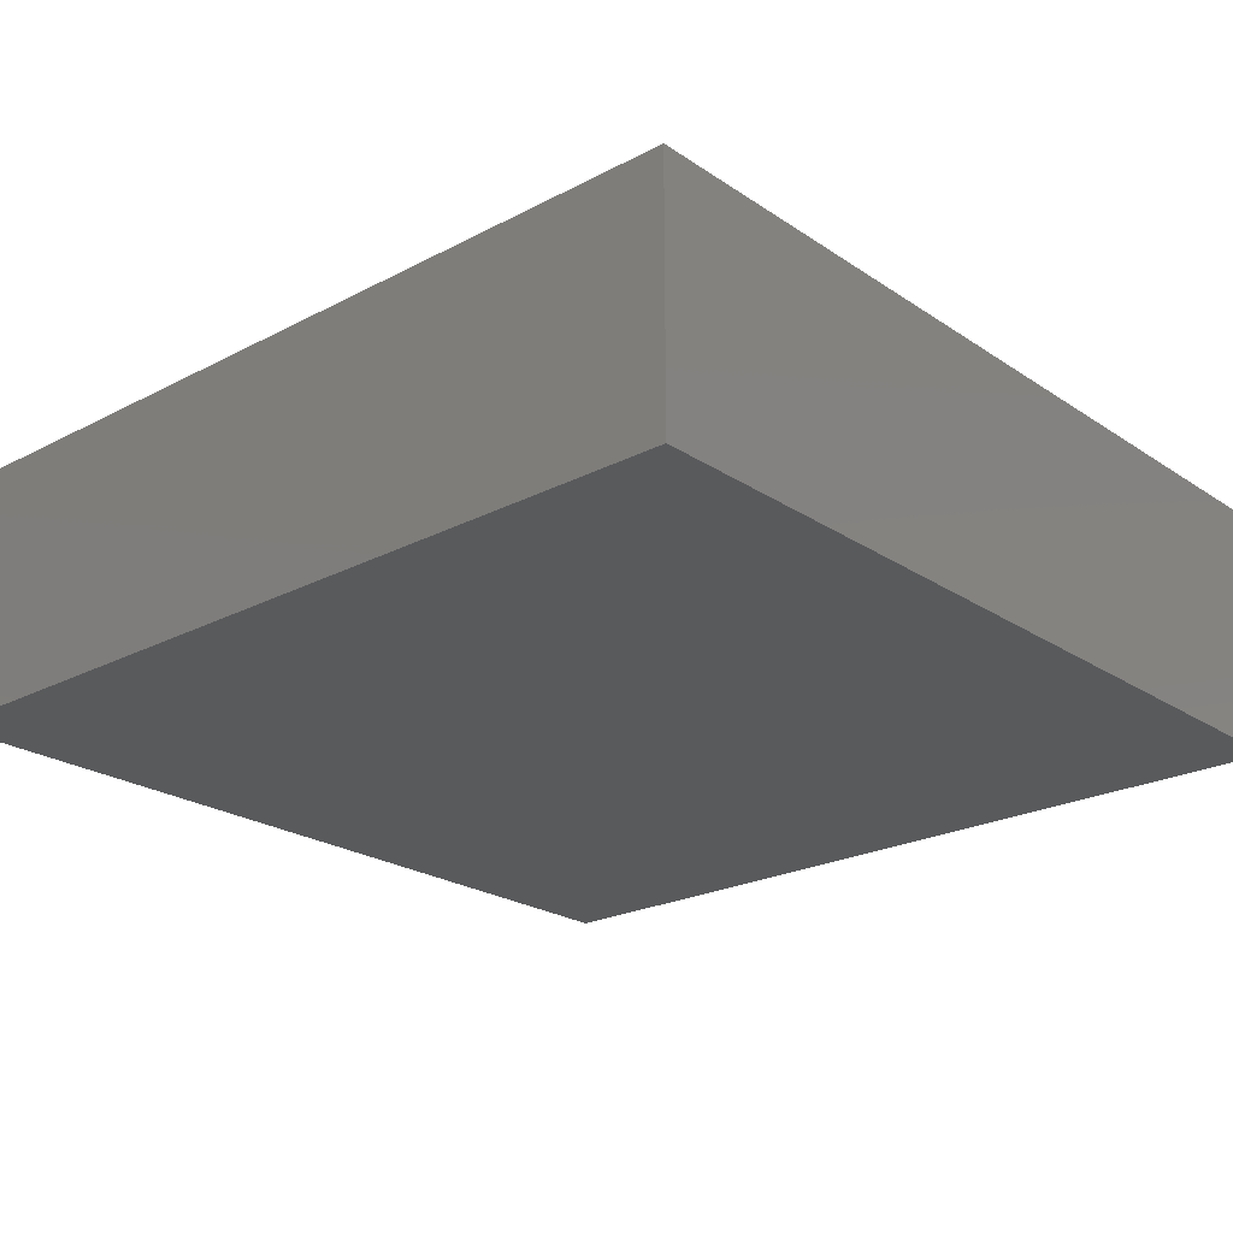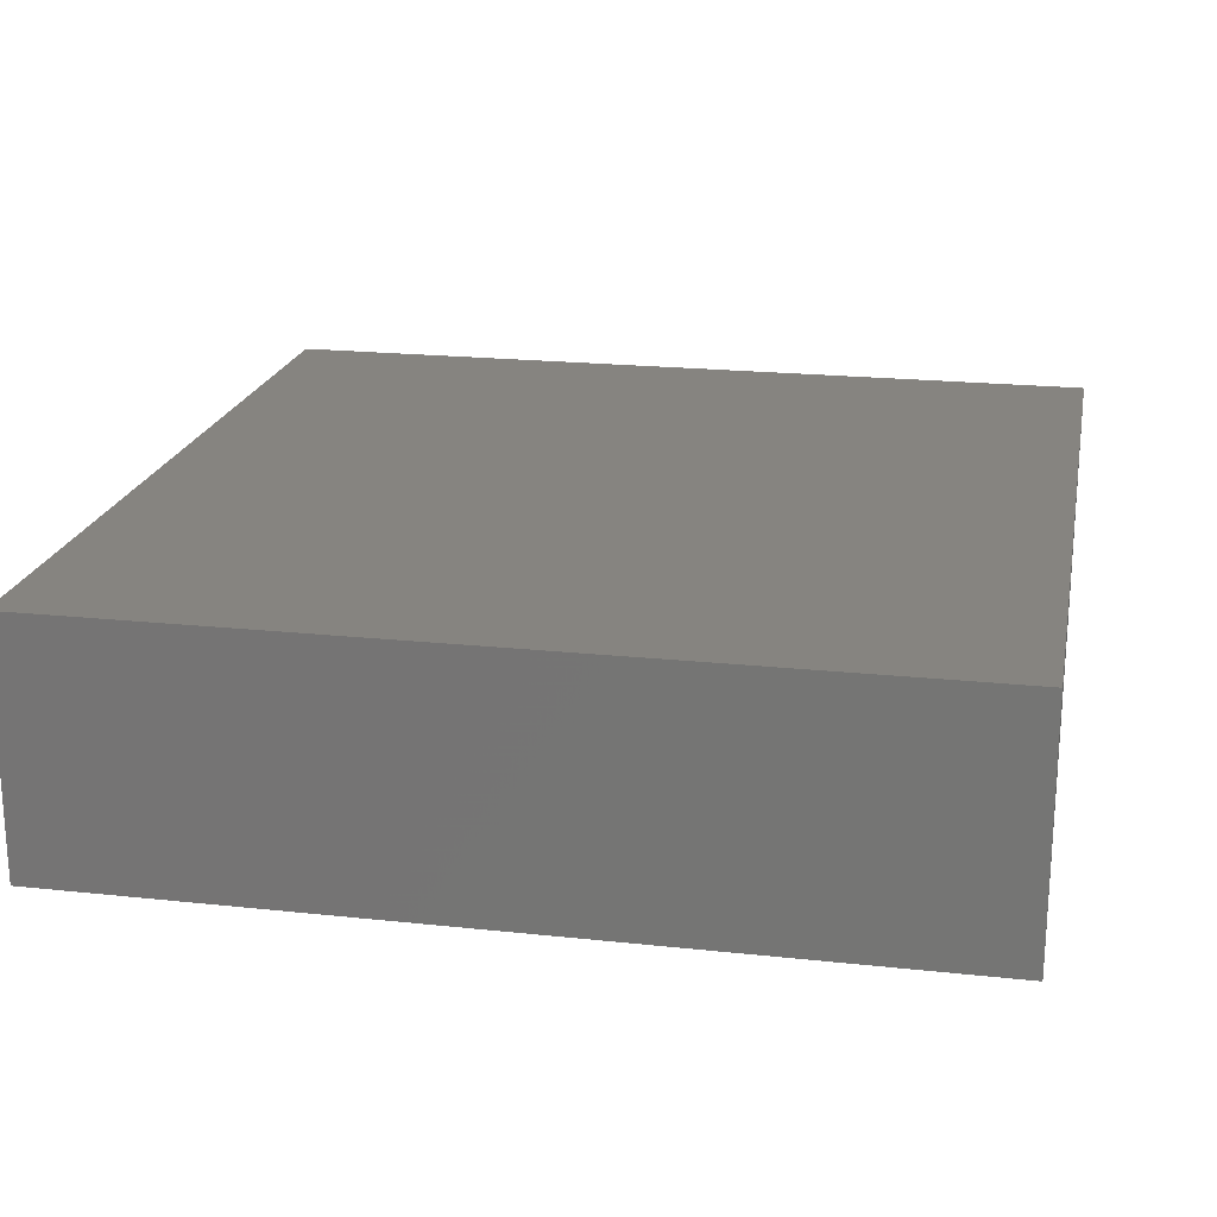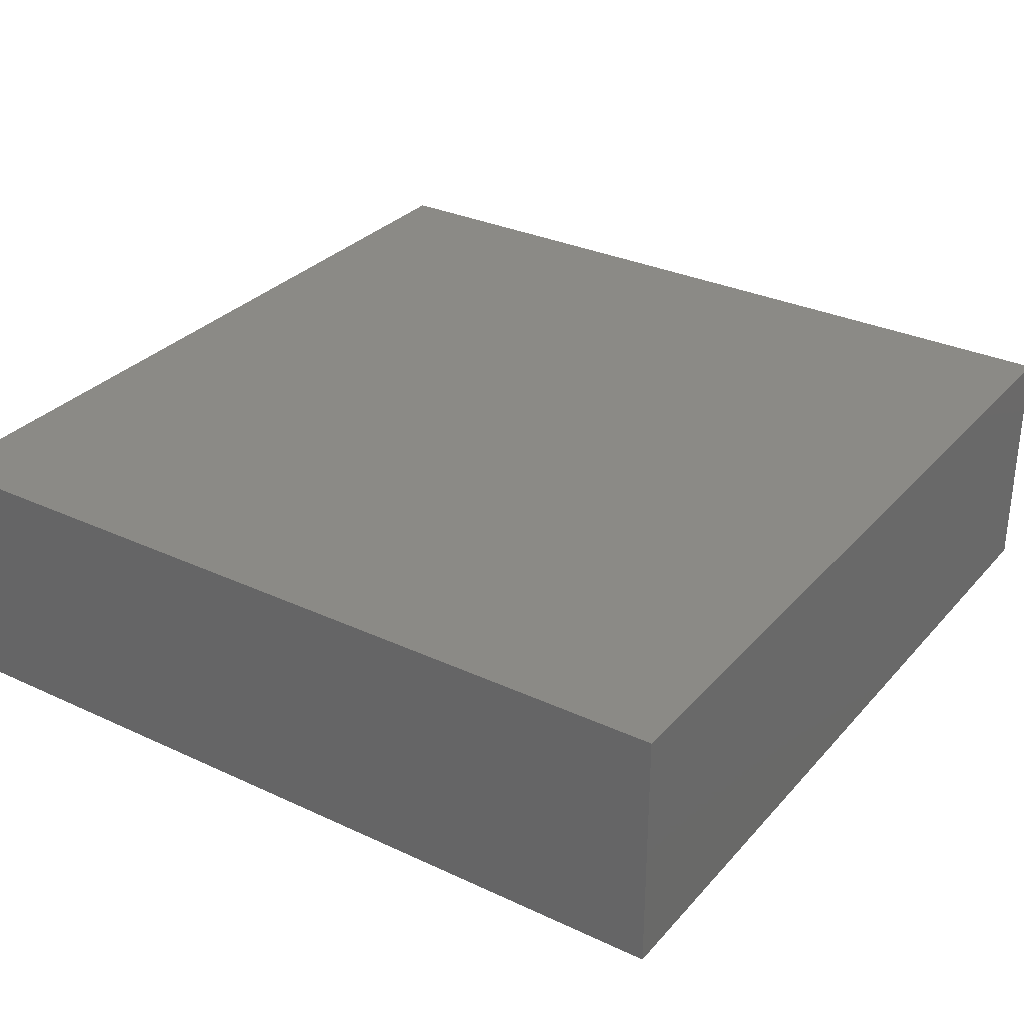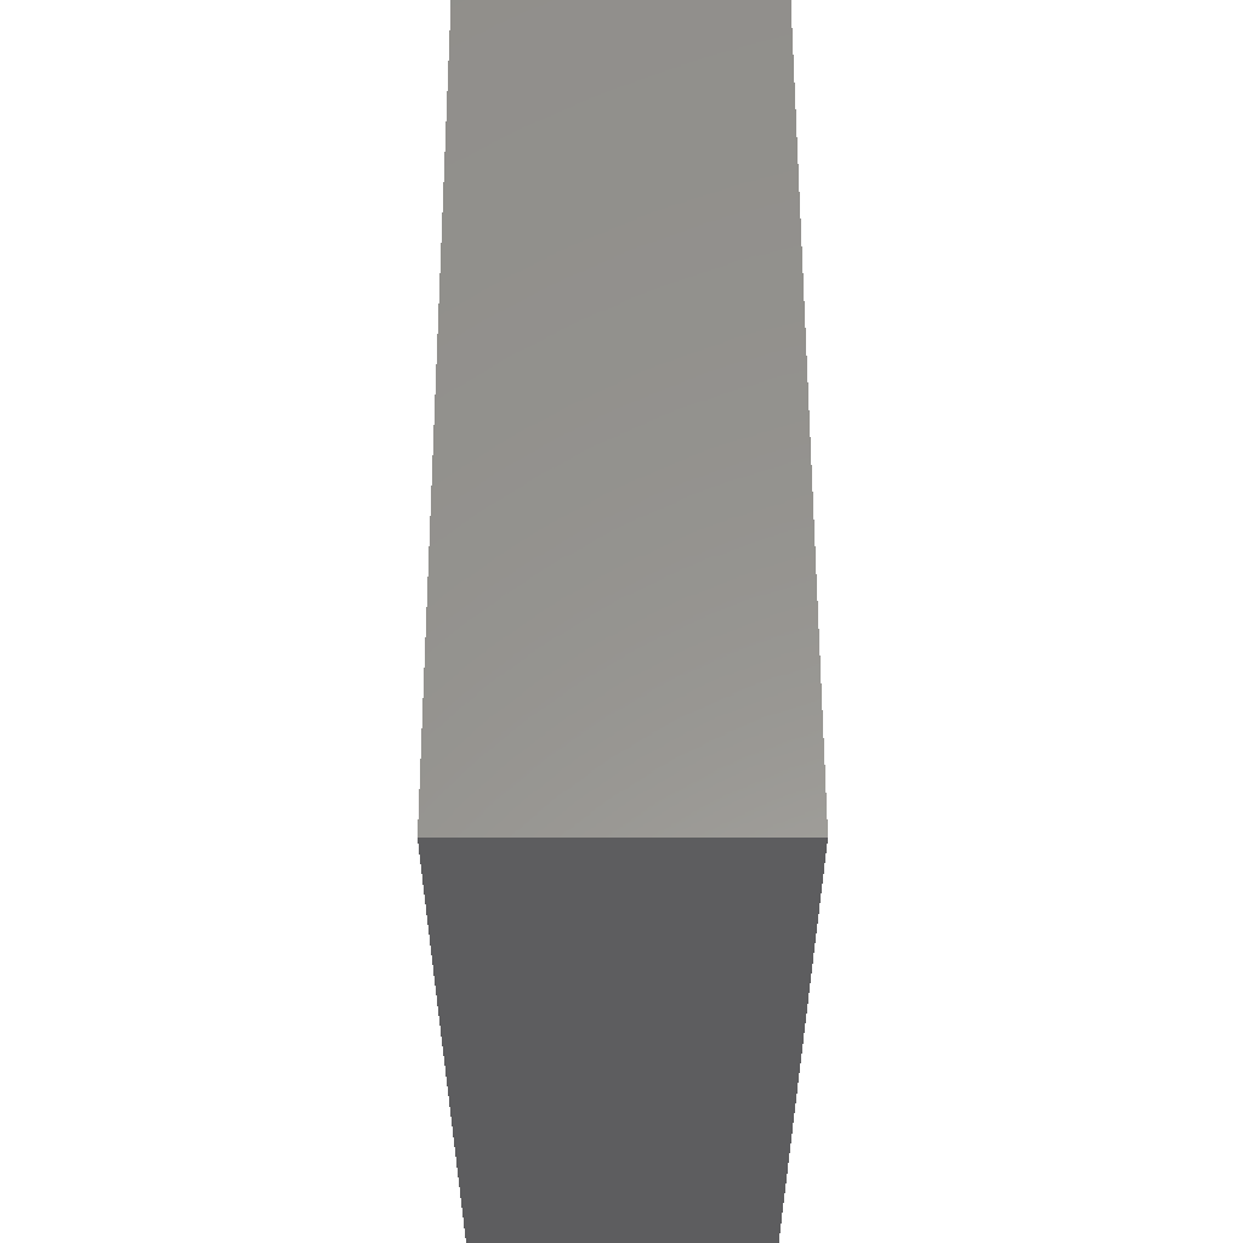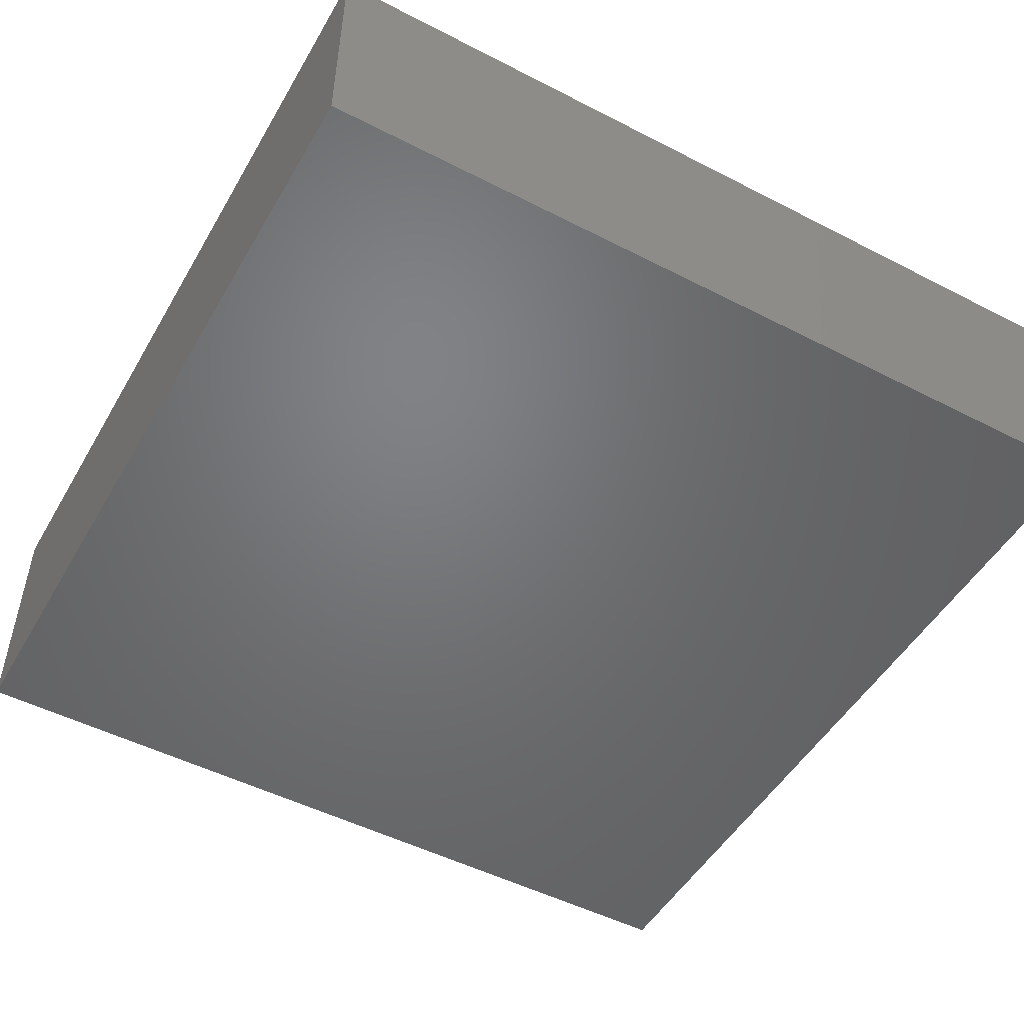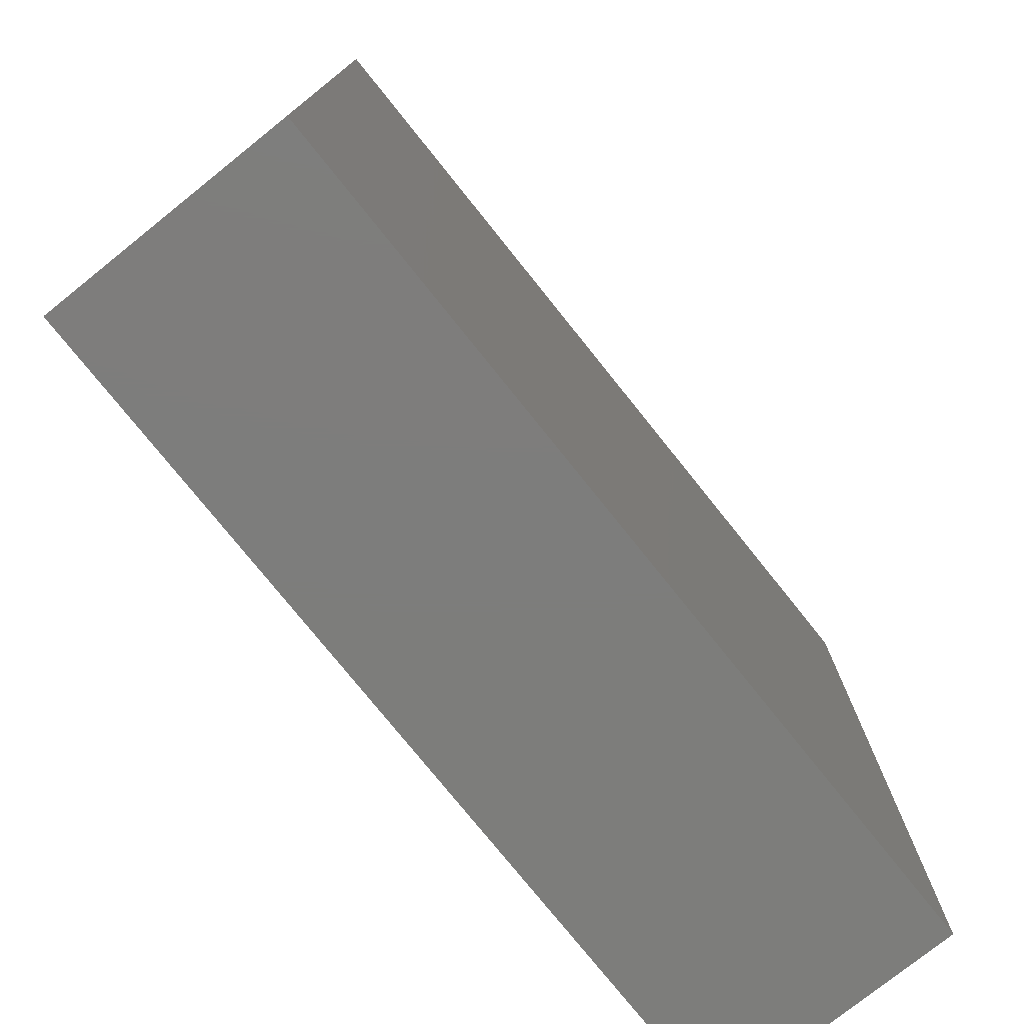
<metadata>
{"format":"stl","ext":"stl","renderer":"f3d","projection":"perspective","resolution":1024,"background":"white","views":[{"elev":-22.9,"azim":131.6,"up":"+Y"},{"elev":20.4,"azim":-168.9,"up":"+Y"},{"elev":30.9,"azim":33.7,"up":"+Y"},{"elev":57.3,"azim":-90.1,"up":"+Z"},{"elev":-50.2,"azim":-29.4,"up":"+Y"},{"elev":-76.7,"azim":-51.3,"up":"+Z"}]}
</metadata>
<code>
# stl→obj: 8 verts, 12 faces
v 0 -50.03 24.71
v 0 -42.88 49.42
v 0 -42.88 24.71
v 0 -50.03 49.42
v 24.8 -50.03 49.42
v 24.8 -42.88 24.71
v 24.8 -42.88 49.42
v 24.8 -50.03 24.71
f 1 2 3
f 2 1 4
f 5 6 7
f 6 5 8
f 2 5 7
f 5 2 4
f 1 6 8
f 6 1 3
f 6 2 7
f 2 6 3
f 1 5 4
f 5 1 8

</code>
